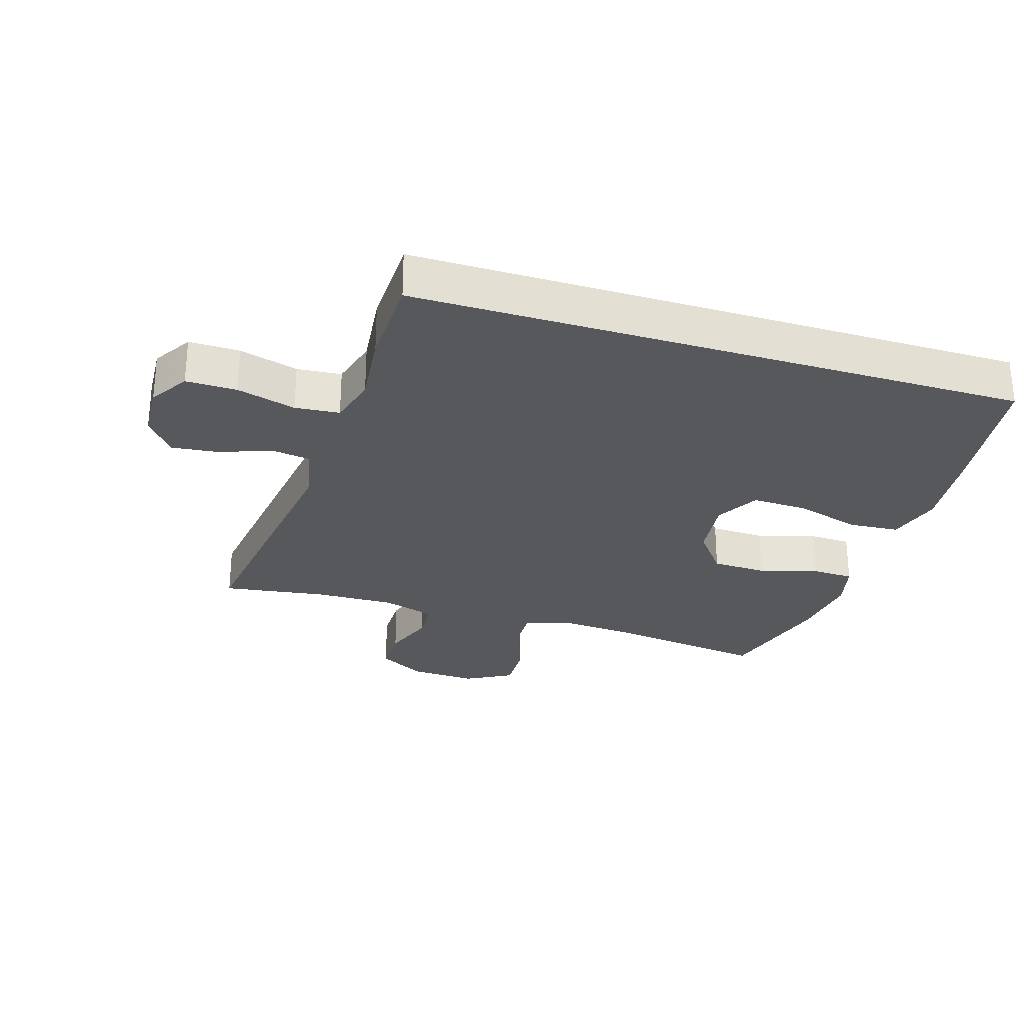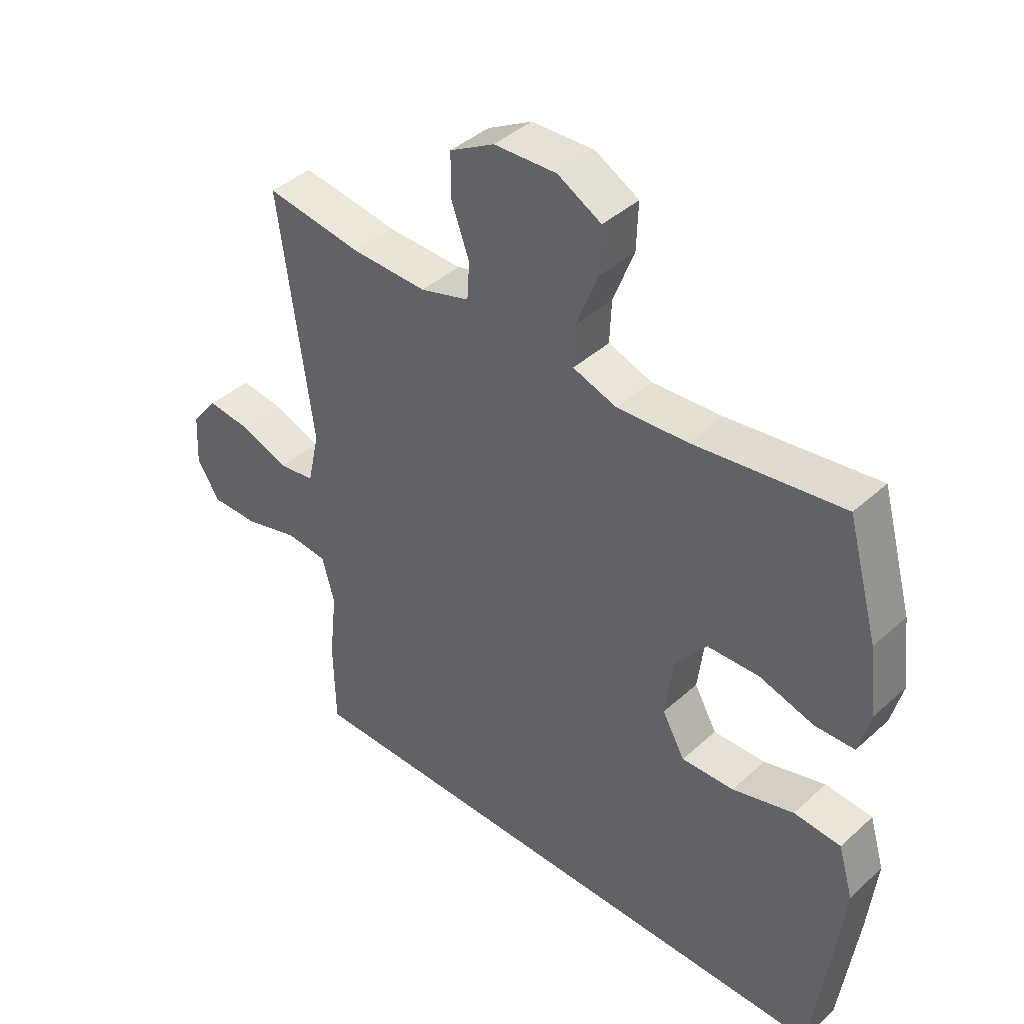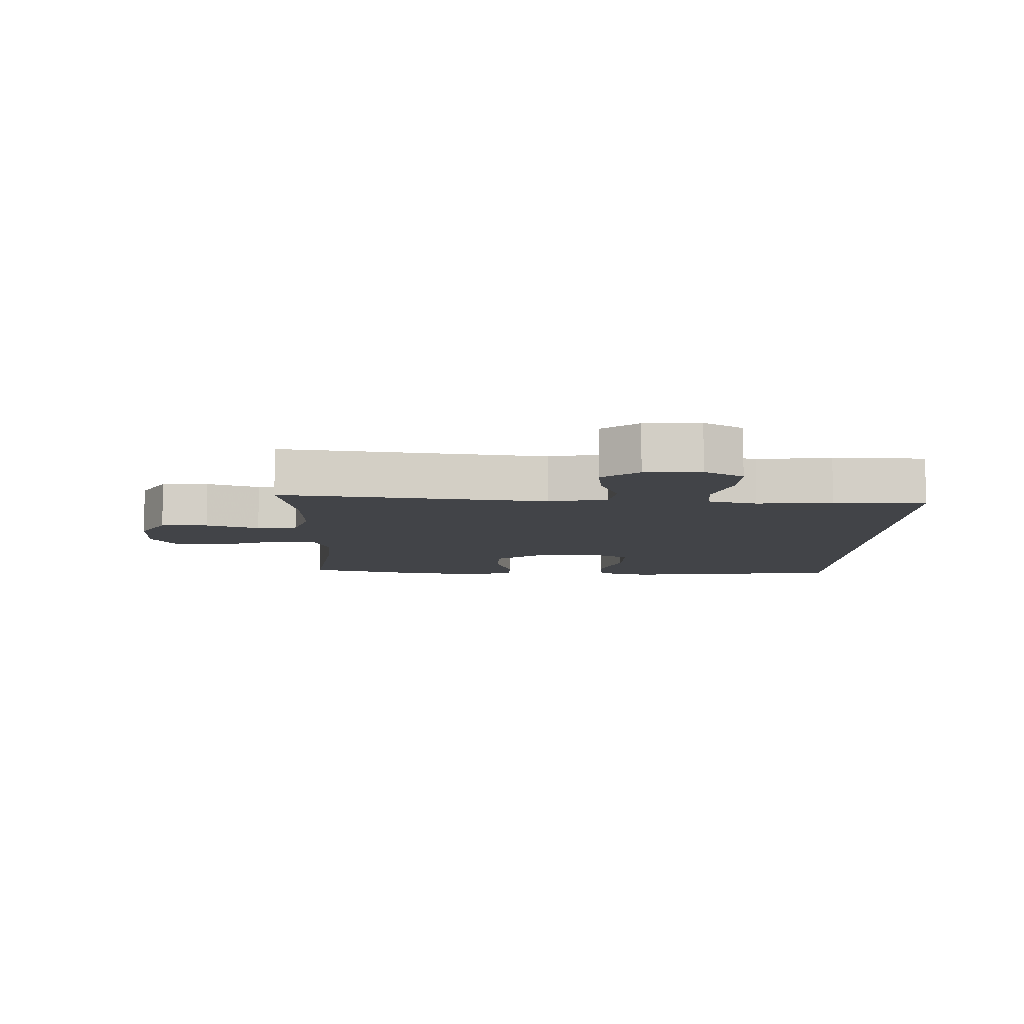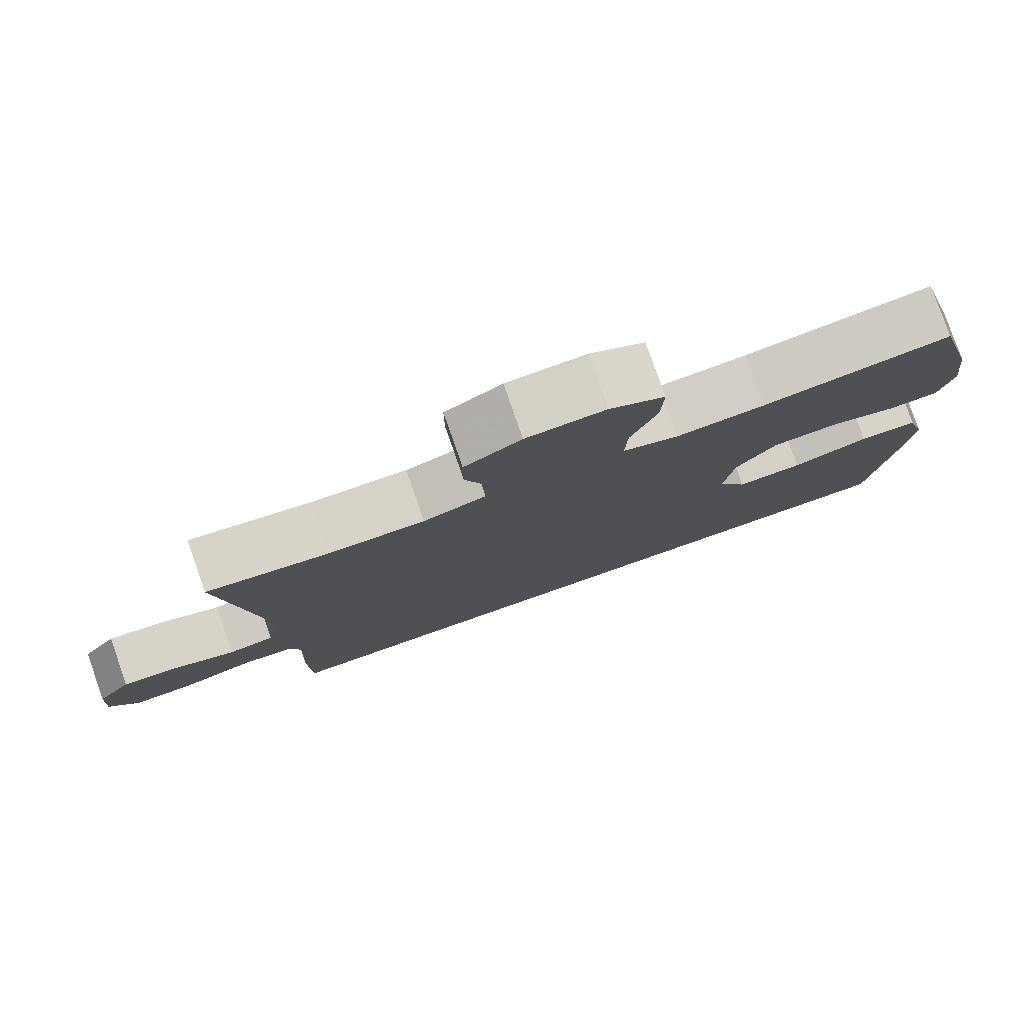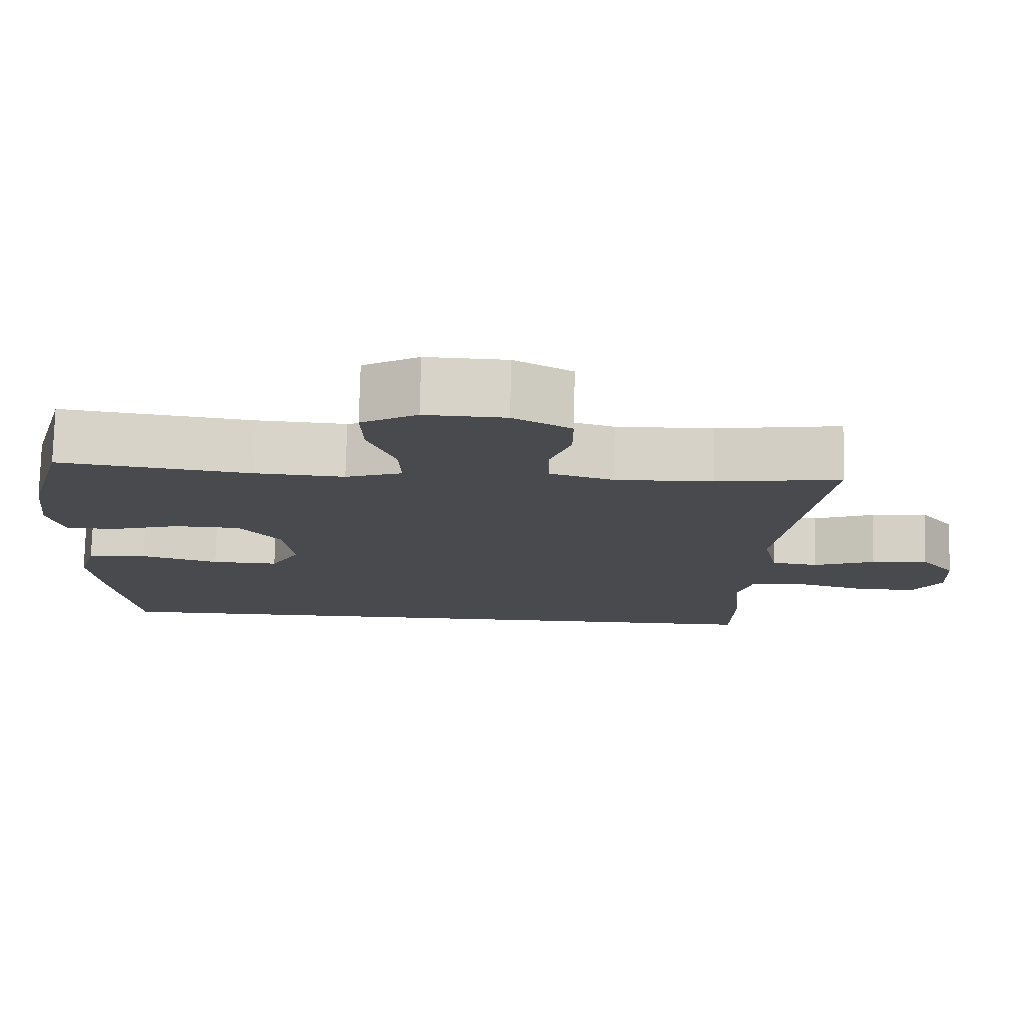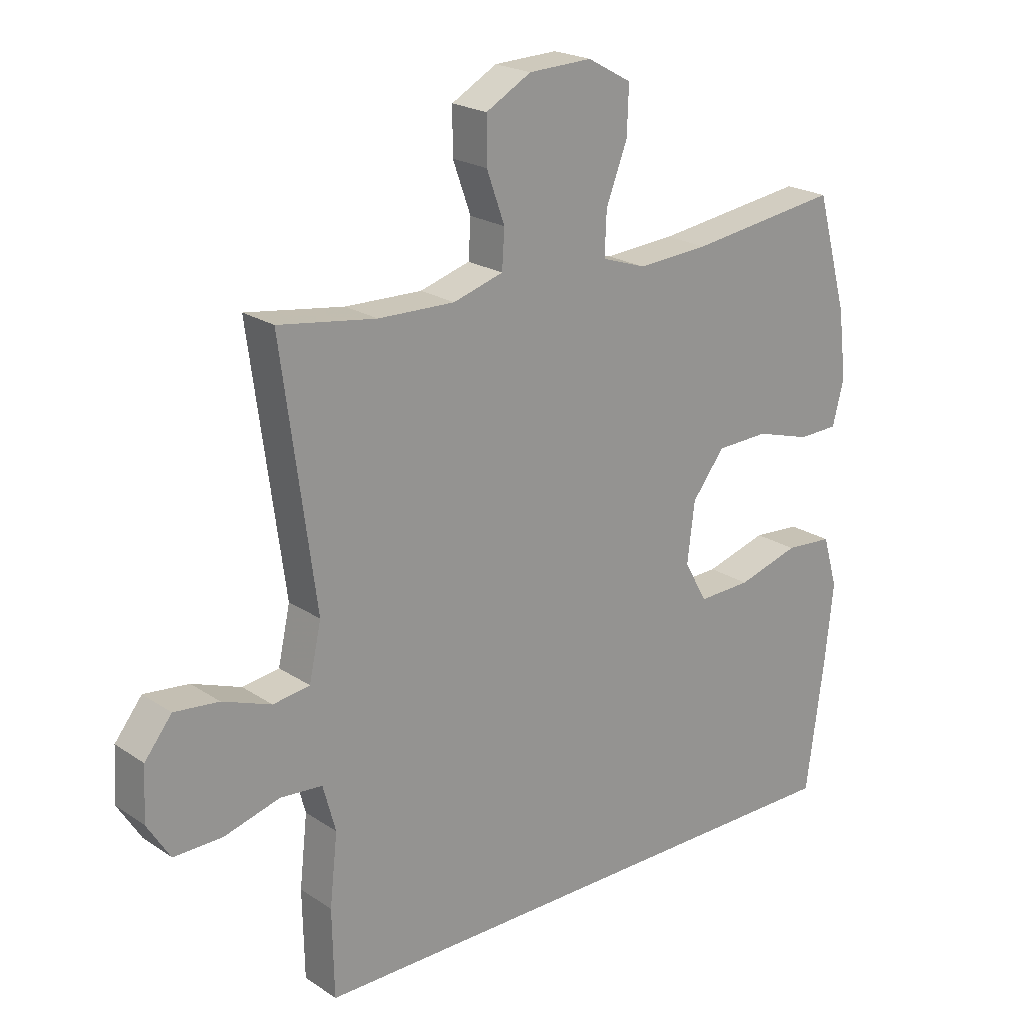
<metadata>
{"format":"obj","ext":"obj","renderer":"f3d","projection":"perspective","resolution":1024,"background":"white","views":[{"elev":-28.1,"azim":162.7,"up":"+Y"},{"elev":41.3,"azim":-137.4,"up":"+Z"},{"elev":-8.1,"azim":88.6,"up":"+Y"},{"elev":79.3,"azim":160.7,"up":"+Z"},{"elev":76.8,"azim":1.3,"up":"+Z"},{"elev":21.5,"azim":139.3,"up":"+Z"}]}
</metadata>
<code>
v 0.5 0.07 0.5
v 0.444 0.07 0.085
v 0.464 0.07 -0.006
v 0.525 0.07 -0.015
v 0.606 0.07 0.015
v 0.68 0.07 0.023
v 0.725 0.07 -0.034
v 0.73 0.07 -0.121
v 0.692 0.07 -0.182
v 0.612 0.07 -0.181
v 0.519 0.07 -0.155
v 0.449 0.07 -0.161
v 0.428 0.07 -0.238
v 0.441 0.07 -0.355
v 0.438 0.07 -0.5
v -0.525 0.07 -0.5
v -0.555 0.07 -0.279
v -0.569 0.07 -0.149
v -0.544 0.07 -0.064
v -0.465 0.07 -0.058
v -0.362 0.07 -0.088
v -0.274 0.07 -0.091
v -0.236 0.07 -0.023
v -0.248 0.07 0.076
v -0.302 0.07 0.146
v -0.389 0.07 0.149
v -0.481 0.07 0.122
v -0.547 0.07 0.124
v -0.566 0.07 0.198
v -0.552 0.07 0.312
v -0.5 0.07 0.5
v -0.25 0.07 0.466
v -0.132 0.07 0.458
v -0.058 0.07 0.483
v -0.061 0.07 0.554
v -0.096 0.07 0.645
v -0.099 0.07 0.724
v -0.026 0.07 0.764
v 0.079 0.07 0.76
v 0.154 0.07 0.718
v 0.154 0.07 0.644
v 0.124 0.07 0.561
v 0.128 0.07 0.498
v 0.211 0.07 0.473
v 0.338 0.07 0.476
v 0.5 0 0.5
v 0.444 0 0.085
v 0.464 0 -0.006
v 0.525 0 -0.015
v 0.606 0 0.015
v 0.68 0 0.023
v 0.725 0 -0.034
v 0.73 0 -0.121
v 0.692 0 -0.182
v 0.612 0 -0.181
v 0.519 0 -0.155
v 0.449 0 -0.161
v 0.428 0 -0.238
v 0.441 0 -0.355
v 0.438 0 -0.5
v -0.525 0 -0.5
v -0.555 0 -0.279
v -0.569 0 -0.149
v -0.544 0 -0.064
v -0.465 0 -0.058
v -0.362 0 -0.088
v -0.274 0 -0.091
v -0.236 0 -0.023
v -0.248 0 0.076
v -0.302 0 0.146
v -0.389 0 0.149
v -0.481 0 0.122
v -0.547 0 0.124
v -0.566 0 0.198
v -0.552 0 0.312
v -0.5 0 0.5
v -0.25 0 0.466
v -0.132 0 0.458
v -0.058 0 0.483
v -0.061 0 0.554
v -0.096 0 0.645
v -0.099 0 0.724
v -0.026 0 0.764
v 0.079 0 0.76
v 0.154 0 0.718
v 0.154 0 0.644
v 0.124 0 0.561
v 0.128 0 0.498
v 0.211 0 0.473
v 0.338 0 0.476
f 39 40 41 42
f 39 42 43
f 38 39 43
f 35 36 37 38
f 34 35 38 43
f 33 34 43 44
f 29 30 31 32
f 29 32 33
f 26 27 28 29
f 25 26 29 33
f 24 25 33 44
f 18 19 20 21
f 18 21 22
f 17 18 22
f 16 17 22
f 13 14 15 16
f 12 13 16 22
f 11 12 22 23
f 9 10 11
f 4 5 6 7
f 4 7 8 9
f 45 1 2
f 45 2 3
f 44 45 3
f 24 44 3
f 9 11 23 24
f 3 4 9 24
f 87 86 85 84
f 88 87 84
f 88 84 83
f 83 82 81 80
f 88 83 80 79
f 89 88 79 78
f 77 76 75 74
f 78 77 74
f 74 73 72 71
f 78 74 71 70
f 89 78 70 69
f 66 65 64 63
f 67 66 63
f 67 63 62
f 67 62 61
f 61 60 59 58
f 67 61 58 57
f 68 67 57 56
f 56 55 54
f 52 51 50 49
f 54 53 52 49
f 47 46 90
f 48 47 90
f 48 90 89
f 48 89 69
f 69 68 56 54
f 69 54 49 48
f 1 46 47 2
f 2 47 48 3
f 3 48 49 4
f 4 49 50 5
f 5 50 51 6
f 6 51 52 7
f 7 52 53 8
f 8 53 54 9
f 9 54 55 10
f 10 55 56 11
f 11 56 57 12
f 12 57 58 13
f 13 58 59 14
f 14 59 60 15
f 15 60 61 16
f 16 61 62 17
f 17 62 63 18
f 18 63 64 19
f 19 64 65 20
f 20 65 66 21
f 21 66 67 22
f 22 67 68 23
f 23 68 69 24
f 24 69 70 25
f 25 70 71 26
f 26 71 72 27
f 27 72 73 28
f 28 73 74 29
f 29 74 75 30
f 30 75 76 31
f 31 76 77 32
f 32 77 78 33
f 33 78 79 34
f 34 79 80 35
f 35 80 81 36
f 36 81 82 37
f 37 82 83 38
f 38 83 84 39
f 39 84 85 40
f 40 85 86 41
f 41 86 87 42
f 42 87 88 43
f 43 88 89 44
f 44 89 90 45
f 45 90 46 1

</code>
